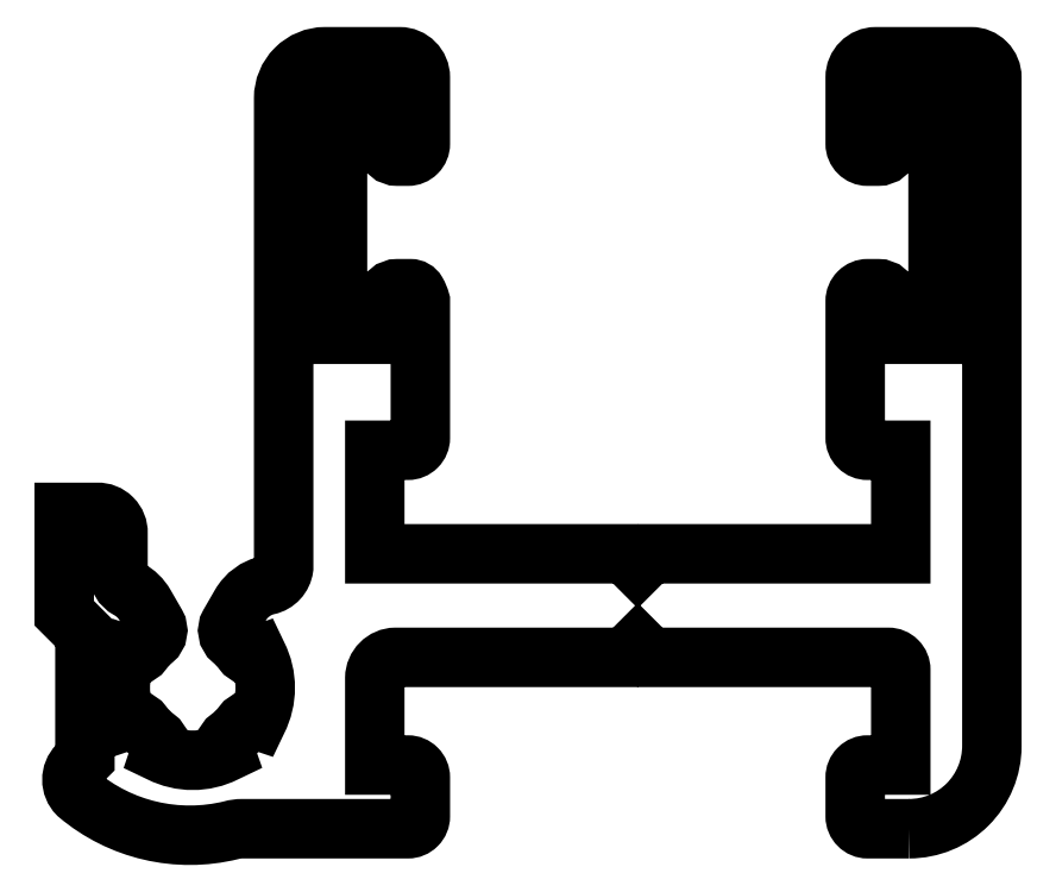
<metadata>
{"format":"dxf","ext":"dxf","renderer":"ezdxf+matplotlib","layout":"modelspace","background":"white","min_lineweight":24,"dpi":150}
</metadata>
<code>
0
SECTION
2
ENTITIES
0
POLYLINE
8
0
66
     1
10
0
20
0
30
0
70
     1
0
VERTEX
8
0
10
625
20
-84.07
30
0
42
0.4142
0
VERTEX
8
0
10
627
20
-82.07
30
0
0
VERTEX
8
0
10
627
20
-65.93
30
0
42
0.4142
0
VERTEX
8
0
10
626.5
20
-65.43
30
0
0
VERTEX
8
0
10
624.2
20
-65.43
30
0
42
0.413
0
VERTEX
8
0
10
623.7
20
-65.93
30
0
0
VERTEX
8
0
10
623.7
20
-67.53
30
0
42
0.4142
0
VERTEX
8
0
10
624
20
-67.83
30
0
0
VERTEX
8
0
10
624.3
20
-67.83
30
0
42
0.3654
0
VERTEX
8
0
10
624.6
20
-67.59
30
0
0
VERTEX
8
0
10
624.7
20
-66.73
30
0
0
VERTEX
8
0
10
625.7
20
-66.73
30
0
0
VERTEX
8
0
10
625.7
20
-72.13
30
0
0
VERTEX
8
0
10
624.7
20
-72.13
30
0
0
VERTEX
8
0
10
624.6
20
-71.28
30
0
42
0.3635
0
VERTEX
8
0
10
624.3
20
-71.03
30
0
0
VERTEX
8
0
10
624
20
-71.03
30
0
42
0.4144
0
VERTEX
8
0
10
623.7
20
-71.33
30
0
0
VERTEX
8
0
10
623.7
20
-74.63
30
0
42
0.4201
0
VERTEX
8
0
10
624
20
-74.93
30
0
0
VERTEX
8
0
10
624.8
20
-74.93
30
0
0
VERTEX
8
0
10
624.8
20
-77.43
30
0
0
VERTEX
8
0
10
618.8
20
-77.43
30
0
0
VERTEX
8
0
10
618.5
20
-77.73
30
0
0
VERTEX
8
0
10
618.2
20
-77.43
30
0
0
VERTEX
8
0
10
612.1
20
-77.43
30
0
0
VERTEX
8
0
10
612.1
20
-74.93
30
0
0
VERTEX
8
0
10
612.9
20
-74.93
30
0
42
0.4142
0
VERTEX
8
0
10
613.2
20
-74.63
30
0
0
VERTEX
8
0
10
613.2
20
-71.33
30
0
42
0.06429
0
VERTEX
8
0
10
613.2
20
-71.12
30
0
42
0.2687
0
VERTEX
8
0
10
613
20
-71.03
30
0
0
VERTEX
8
0
10
612.7
20
-71.03
30
0
42
0.3635
0
VERTEX
8
0
10
612.4
20
-71.28
30
0
0
VERTEX
8
0
10
612.2
20
-72.13
30
0
0
VERTEX
8
0
10
611.2
20
-72.13
30
0
0
VERTEX
8
0
10
611.2
20
-66.73
30
0
0
VERTEX
8
0
10
612.2
20
-66.73
30
0
0
VERTEX
8
0
10
612.4
20
-67.59
30
0
42
0.3682
0
VERTEX
8
0
10
612.7
20
-67.83
30
0
0
VERTEX
8
0
10
612.9
20
-67.83
30
0
42
0.4142
0
VERTEX
8
0
10
613.2
20
-67.53
30
0
0
VERTEX
8
0
10
613.2
20
-65.93
30
0
42
0.4142
0
VERTEX
8
0
10
612.7
20
-65.43
30
0
0
VERTEX
8
0
10
610.9
20
-65.43
30
0
42
0.4142
0
VERTEX
8
0
10
609.9
20
-66.43
30
0
0
VERTEX
8
0
10
609.9
20
-77.77
30
0
42
-0.3161
0
VERTEX
8
0
10
609.6
20
-78.19
30
0
42
0.2112
0
VERTEX
8
0
10
608.9
20
-78.67
30
0
0
VERTEX
8
0
10
608.6
20
-79.13
30
0
42
0.3669
0
VERTEX
8
0
10
608.7
20
-79.51
30
0
42
-0.05818
0
VERTEX
8
0
10
609
20
-79.78
30
0
42
0.3485
0
VERTEX
8
0
10
609.3
20
-79.88
30
0
42
-0.2373
0
VERTEX
8
0
10
609.3
20
-81.45
30
0
42
0.342
0
VERTEX
8
0
10
609
20
-81.56
30
0
42
-0.07605
0
VERTEX
8
0
10
608.6
20
-81.88
30
0
42
0.3518
0
VERTEX
8
0
10
608.5
20
-82.23
30
0
42
-0.2372
0
VERTEX
8
0
10
607
20
-82.23
30
0
42
0.3428
0
VERTEX
8
0
10
606.9
20
-81.88
30
0
42
-0.07662
0
VERTEX
8
0
10
606.5
20
-81.56
30
0
42
0.3427
0
VERTEX
8
0
10
606.2
20
-81.45
30
0
42
-0.2378
0
VERTEX
8
0
10
606.2
20
-79.88
30
0
42
0.3427
0
VERTEX
8
0
10
606.5
20
-79.78
30
0
42
-0.06316
0
VERTEX
8
0
10
606.8
20
-79.51
30
0
42
0.366
0
VERTEX
8
0
10
606.9
20
-79.13
30
0
0
VERTEX
8
0
10
606.6
20
-78.67
30
0
42
0.139
0
VERTEX
8
0
10
606.2
20
-78.29
30
0
42
-0.2749
0
VERTEX
8
0
10
605.9
20
-77.85
30
0
0
VERTEX
8
0
10
605.9
20
-76.93
30
0
42
0.4302
0
VERTEX
8
0
10
605.4
20
-76.43
30
0
0
VERTEX
8
0
10
604.6
20
-76.43
30
0
0
VERTEX
8
0
10
604.6
20
-78.87
30
0
0
VERTEX
8
0
10
605.1
20
-79.37
30
0
0
VERTEX
8
0
10
605.1
20
-82.37
30
0
0
VERTEX
8
0
10
605
20
-82.53
30
0
42
0.4126
0
VERTEX
8
0
10
605
20
-83.24
30
0
42
0.2397
0
VERTEX
8
0
10
608.7
20
-84.11
30
0
42
-0.06986
0
VERTEX
8
0
10
608.9
20
-84.07
30
0
0
VERTEX
8
0
10
612.9
20
-84.07
30
0
42
0.4142
0
VERTEX
8
0
10
613.2
20
-83.77
30
0
0
VERTEX
8
0
10
613.2
20
-82.83
30
0
42
0.4142
0
VERTEX
8
0
10
612.9
20
-82.53
30
0
0
VERTEX
8
0
10
612.1
20
-82.53
30
0
0
VERTEX
8
0
10
612.1
20
-80.43
30
0
42
-0.4067
0
VERTEX
8
0
10
612.6
20
-79.93
30
0
0
VERTEX
8
0
10
618.2
20
-79.93
30
0
0
VERTEX
8
0
10
618.5
20
-79.63
30
0
0
VERTEX
8
0
10
618.8
20
-79.93
30
0
0
VERTEX
8
0
10
624.5
20
-79.93
30
0
42
-0.4157
0
VERTEX
8
0
10
624.8
20
-80.23
30
0
0
VERTEX
8
0
10
624.8
20
-82.53
30
0
0
VERTEX
8
0
10
624
20
-82.53
30
0
42
0.4192
0
VERTEX
8
0
10
623.7
20
-82.83
30
0
0
VERTEX
8
0
10
623.7
20
-83.77
30
0
42
0.4142
0
VERTEX
8
0
10
624
20
-84.07
30
0
0
SEQEND
8
0
0
ENDSEC
0
EOF

</code>
